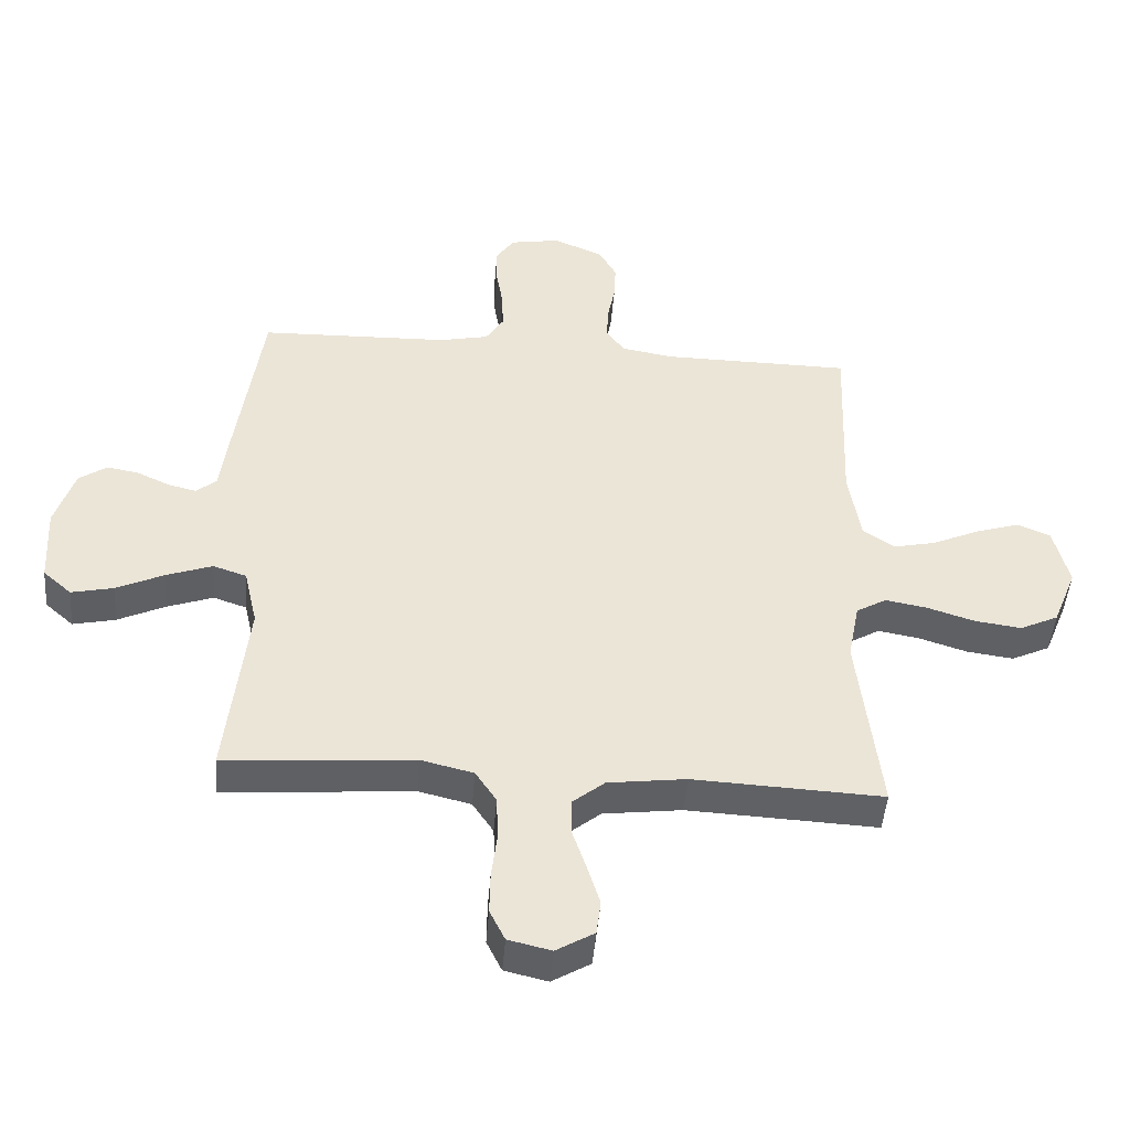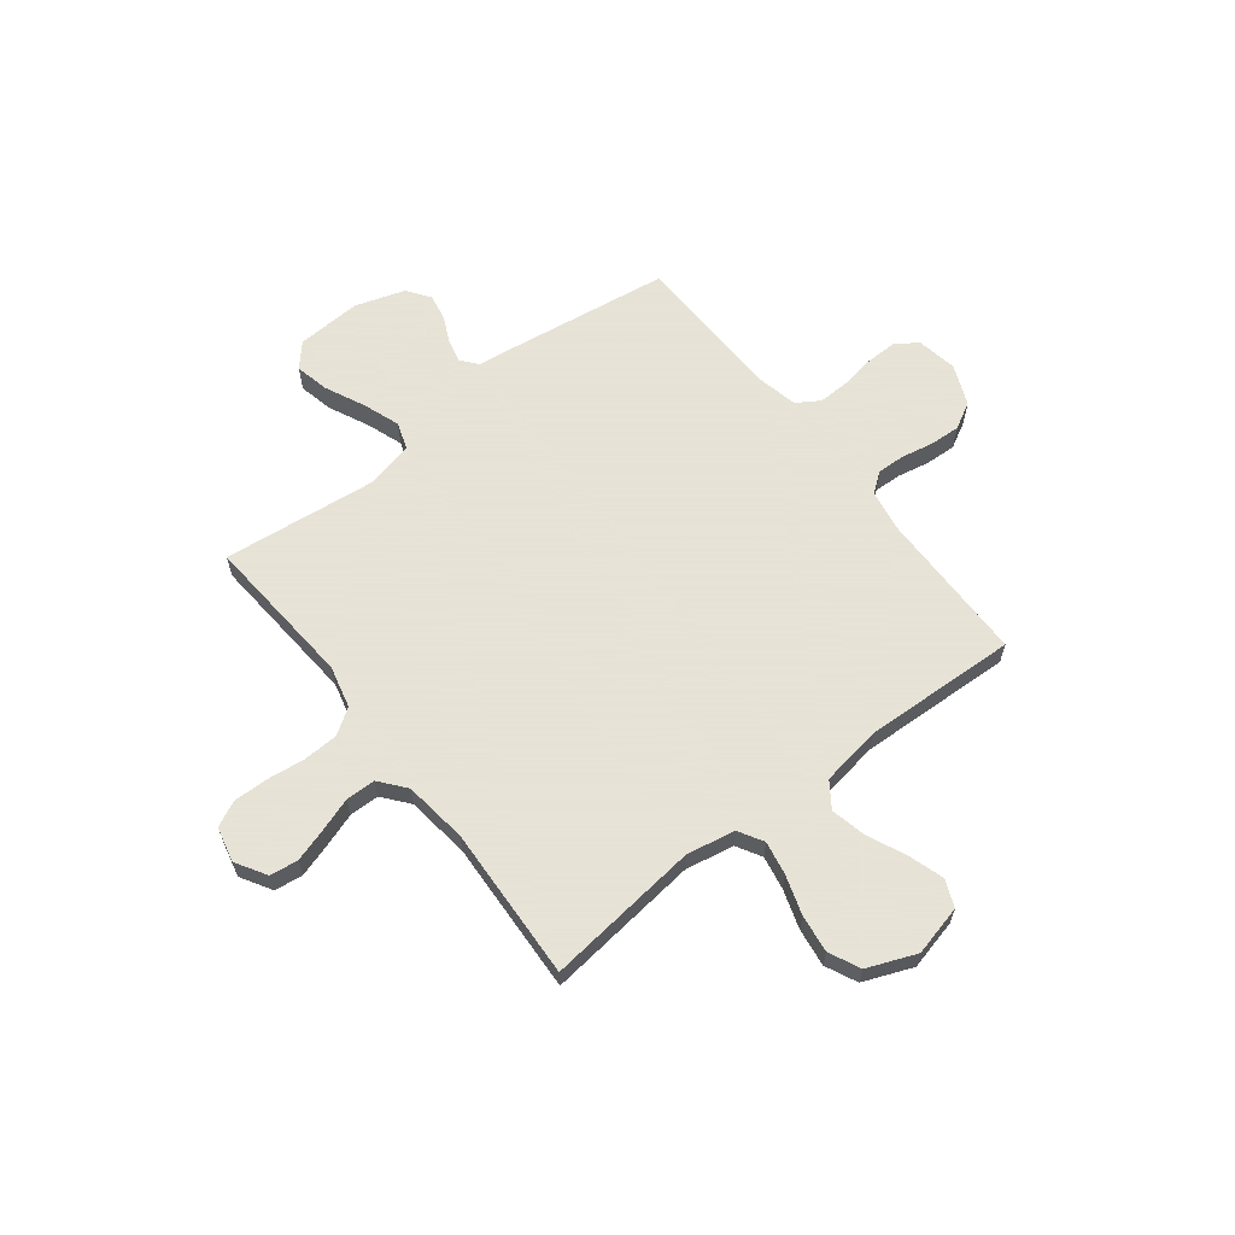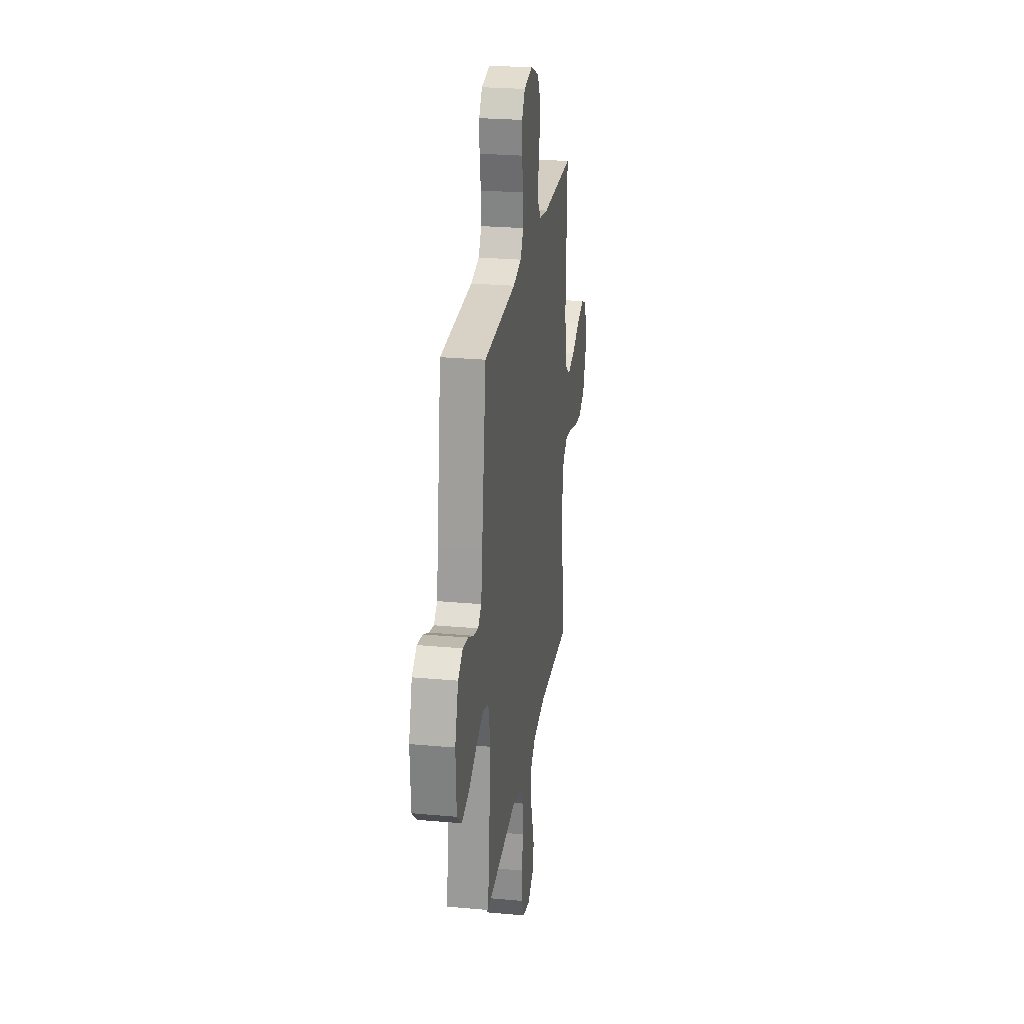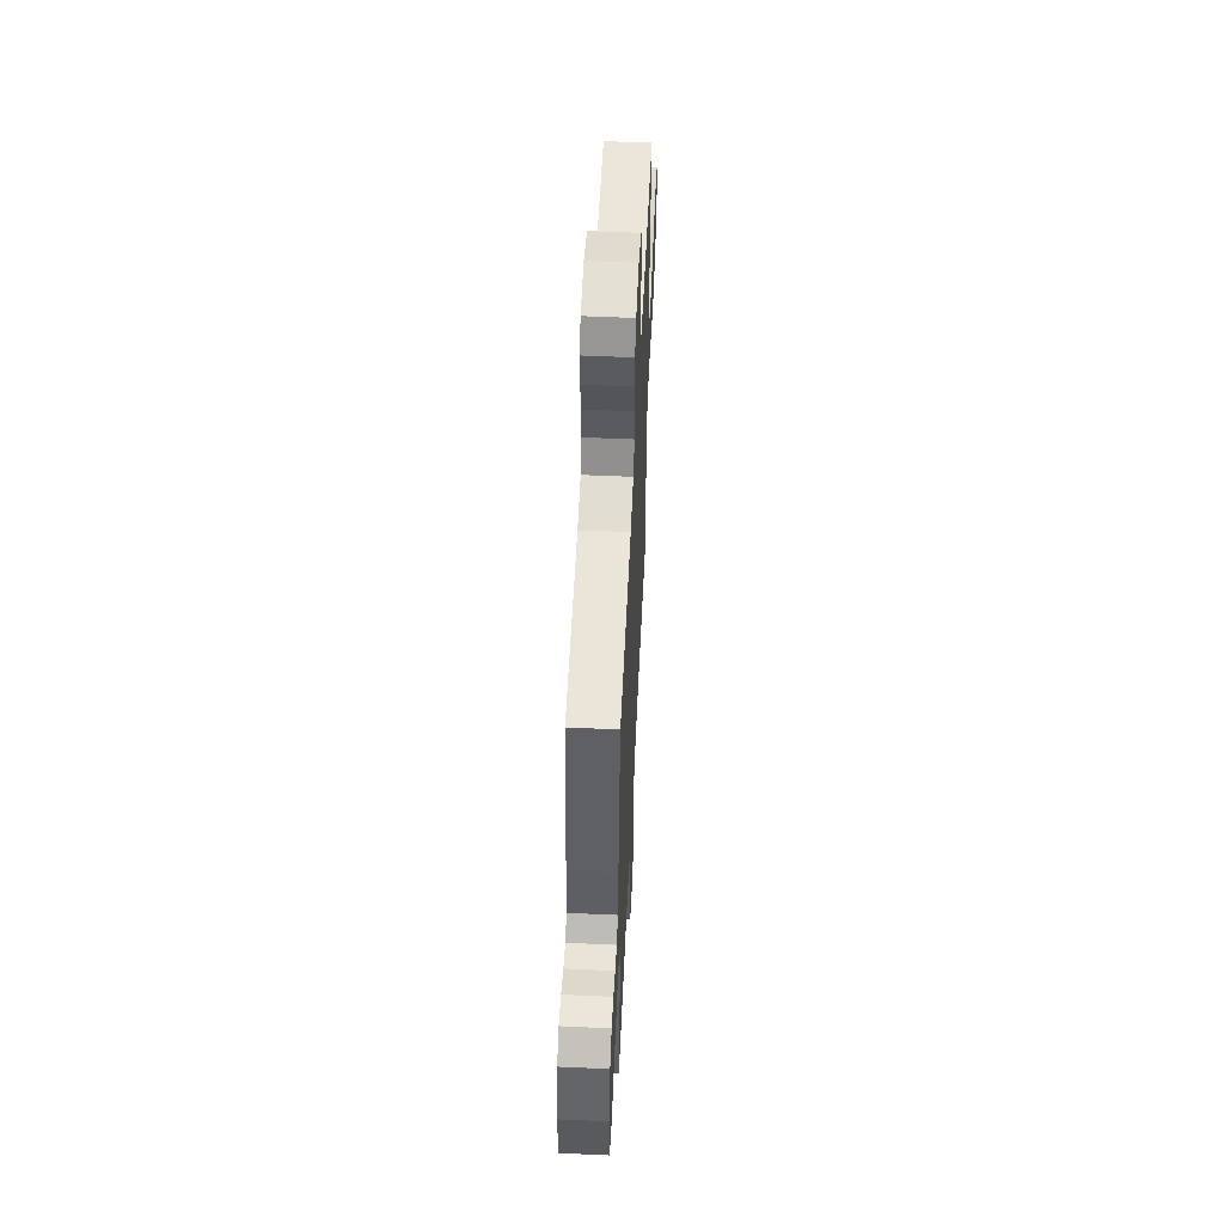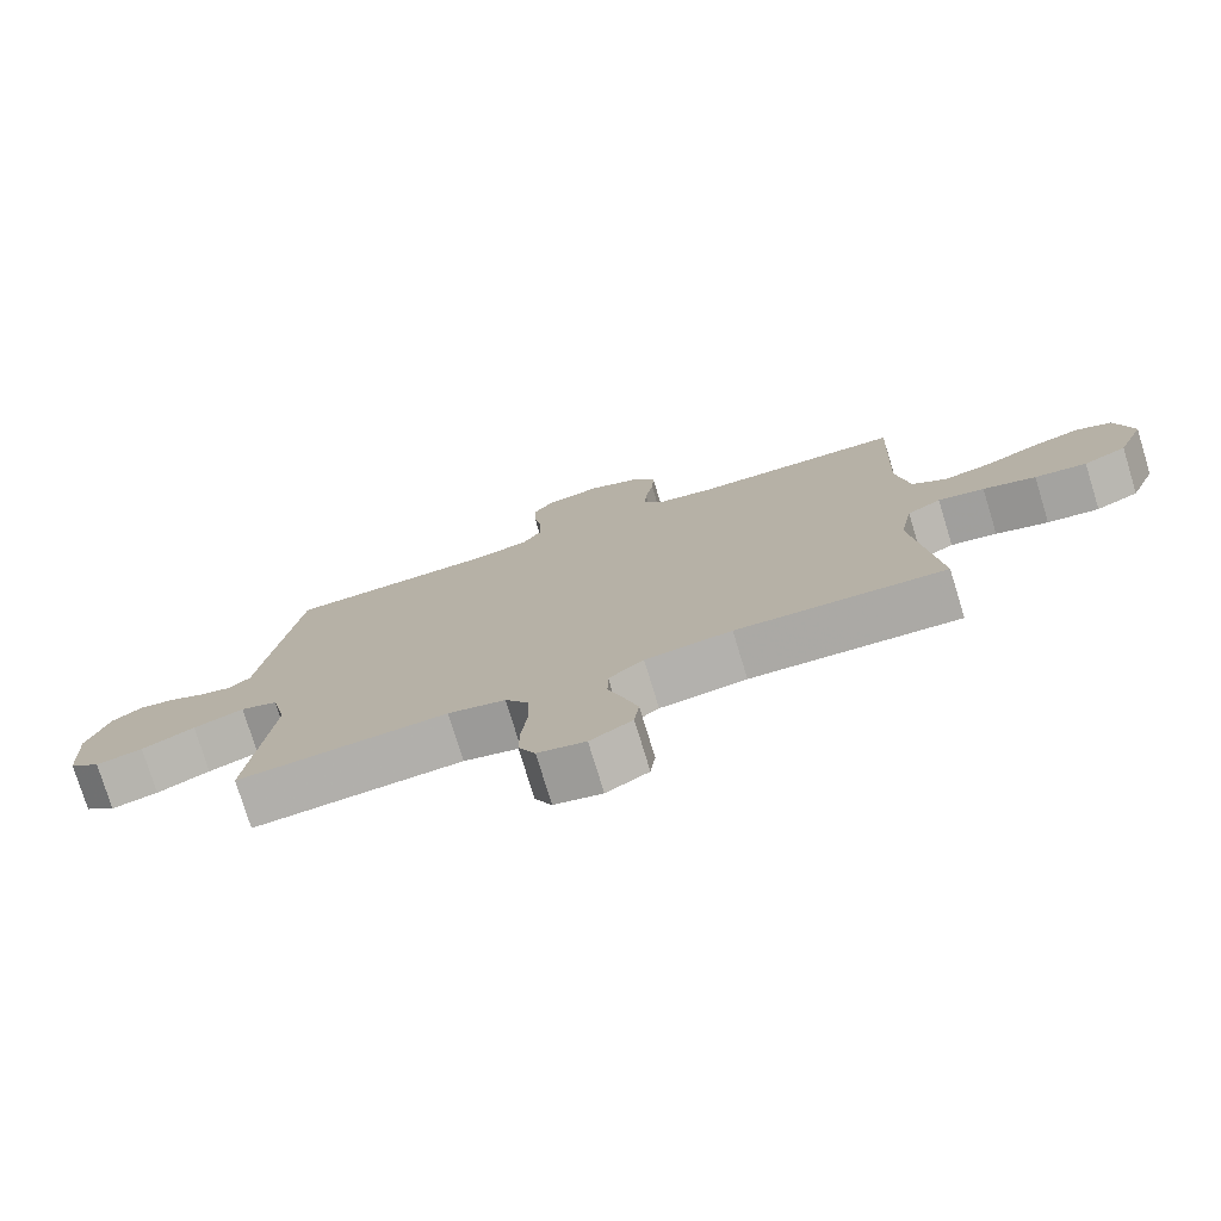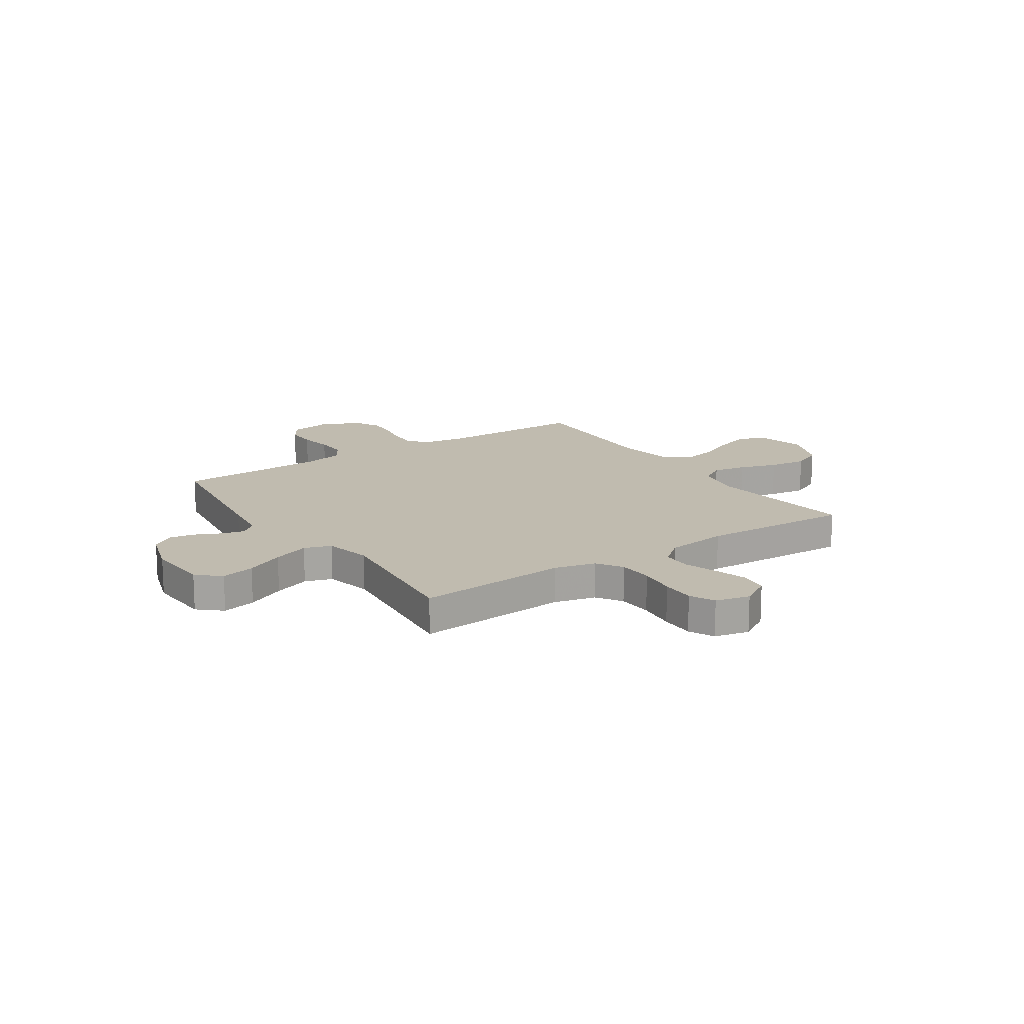
<metadata>
{"format":"obj","ext":"obj","renderer":"f3d","projection":"perspective","resolution":1024,"background":"white","views":[{"elev":-46.3,"azim":175.4,"up":"+Z"},{"elev":62.8,"azim":-127.8,"up":"+Y"},{"elev":25.5,"azim":98.3,"up":"+Z"},{"elev":55.9,"azim":92.7,"up":"+Z"},{"elev":-76.7,"azim":-163.0,"up":"+Z"},{"elev":16.0,"azim":146.1,"up":"+Y"}]}
</metadata>
<code>
v 0.5 0.07 0.5
v 0.542 0.07 0.2
v 0.554 0.07 0.11
v 0.586 0.07 0.084
v 0.631 0.07 0.095
v 0.682 0.07 0.119
v 0.733 0.07 0.128
v 0.777 0.07 0.097
v 0.808 0.07 0
v 0.801 0.07 -0.126
v 0.756 0.07 -0.166
v 0.689 0.07 -0.151
v 0.613 0.07 -0.115
v 0.541 0.07 -0.089
v 0.488 0.07 -0.107
v 0.467 0.07 -0.2
v 0.5 0.07 -0.5
v 0.2 0.07 -0.477
v 0.118 0.07 -0.497
v 0.085 0.07 -0.547
v 0.082 0.07 -0.616
v 0.091 0.07 -0.69
v 0.092 0.07 -0.757
v 0.068 0.07 -0.806
v 0 0.07 -0.822
v -0.06 0.07 -0.786
v -0.067 0.07 -0.731
v -0.047 0.07 -0.666
v -0.025 0.07 -0.601
v -0.026 0.07 -0.543
v -0.076 0.07 -0.502
v -0.2 0.07 -0.486
v -0.5 0.07 -0.5
v -0.465 0.07 -0.2
v -0.483 0.07 -0.106
v -0.531 0.07 -0.078
v -0.597 0.07 -0.09
v -0.672 0.07 -0.114
v -0.746 0.07 -0.124
v -0.807 0.07 -0.095
v -0.845 0.07 0
v -0.821 0.07 0.098
v -0.769 0.07 0.12
v -0.699 0.07 0.098
v -0.624 0.07 0.064
v -0.556 0.07 0.049
v -0.507 0.07 0.083
v -0.488 0.07 0.2
v -0.5 0.07 0.5
v -0.2 0.07 0.503
v -0.119 0.07 0.517
v -0.09 0.07 0.556
v -0.092 0.07 0.61
v -0.104 0.07 0.671
v -0.107 0.07 0.732
v -0.079 0.07 0.783
v 0 0.07 0.816
v 0.079 0.07 0.802
v 0.108 0.07 0.759
v 0.107 0.07 0.699
v 0.096 0.07 0.633
v 0.094 0.07 0.571
v 0.122 0.07 0.526
v 0.2 0.07 0.509
v 0.5 0 0.5
v 0.542 0 0.2
v 0.554 0 0.11
v 0.586 0 0.084
v 0.631 0 0.095
v 0.682 0 0.119
v 0.733 0 0.128
v 0.777 0 0.097
v 0.808 0 0
v 0.801 0 -0.126
v 0.756 0 -0.166
v 0.689 0 -0.151
v 0.613 0 -0.115
v 0.541 0 -0.089
v 0.488 0 -0.107
v 0.467 0 -0.2
v 0.5 0 -0.5
v 0.2 0 -0.477
v 0.118 0 -0.497
v 0.085 0 -0.547
v 0.082 0 -0.616
v 0.091 0 -0.69
v 0.092 0 -0.757
v 0.068 0 -0.806
v 0 0 -0.822
v -0.06 0 -0.786
v -0.067 0 -0.731
v -0.047 0 -0.666
v -0.025 0 -0.601
v -0.026 0 -0.543
v -0.076 0 -0.502
v -0.2 0 -0.486
v -0.5 0 -0.5
v -0.465 0 -0.2
v -0.483 0 -0.106
v -0.531 0 -0.078
v -0.597 0 -0.09
v -0.672 0 -0.114
v -0.746 0 -0.124
v -0.807 0 -0.095
v -0.845 0 0
v -0.821 0 0.098
v -0.769 0 0.12
v -0.699 0 0.098
v -0.624 0 0.064
v -0.556 0 0.049
v -0.507 0 0.083
v -0.488 0 0.2
v -0.5 0 0.5
v -0.2 0 0.503
v -0.119 0 0.517
v -0.09 0 0.556
v -0.092 0 0.61
v -0.104 0 0.671
v -0.107 0 0.732
v -0.079 0 0.783
v 0 0 0.816
v 0.079 0 0.802
v 0.108 0 0.759
v 0.107 0 0.699
v 0.096 0 0.633
v 0.094 0 0.571
v 0.122 0 0.526
v 0.2 0 0.509
f 59 60 61
f 58 59 61
f 57 58 61
f 56 57 61
f 55 56 61
f 54 55 61
f 53 54 61
f 52 53 61 62
f 51 52 62 63
f 48 49 50
f 51 63 64
f 50 51 64
f 48 50 64
f 47 48 64
f 43 44 45
f 42 43 45
f 41 42 45
f 40 41 45
f 39 40 45
f 38 39 45
f 37 38 45
f 36 37 45 46
f 1 2 3
f 64 1 3
f 47 64 3
f 46 47 3
f 36 46 3
f 35 36 3
f 27 28 29
f 26 27 29
f 25 26 29
f 24 25 29
f 23 24 29
f 22 23 29
f 21 22 29
f 20 21 29 30
f 19 20 30 31
f 16 17 18
f 19 31 32
f 18 19 32
f 16 18 32
f 15 16 32
f 11 12 13
f 10 11 13
f 9 10 13
f 8 9 13
f 7 8 13
f 6 7 13
f 5 6 13
f 4 5 13 14
f 4 14 15
f 3 4 15
f 35 3 15
f 34 35 15
f 15 32 33 34
f 125 124 123
f 125 123 122
f 125 122 121
f 125 121 120
f 125 120 119
f 125 119 118
f 125 118 117
f 126 125 117 116
f 127 126 116 115
f 114 113 112
f 128 127 115
f 128 115 114
f 128 114 112
f 128 112 111
f 109 108 107
f 109 107 106
f 109 106 105
f 109 105 104
f 109 104 103
f 109 103 102
f 109 102 101
f 110 109 101 100
f 67 66 65
f 67 65 128
f 67 128 111
f 67 111 110
f 67 110 100
f 67 100 99
f 93 92 91
f 93 91 90
f 93 90 89
f 93 89 88
f 93 88 87
f 93 87 86
f 93 86 85
f 94 93 85 84
f 95 94 84 83
f 82 81 80
f 96 95 83
f 96 83 82
f 96 82 80
f 96 80 79
f 77 76 75
f 77 75 74
f 77 74 73
f 77 73 72
f 77 72 71
f 77 71 70
f 77 70 69
f 78 77 69 68
f 79 78 68
f 79 68 67
f 79 67 99
f 79 99 98
f 98 97 96 79
f 1 65 66 2
f 2 66 67 3
f 3 67 68 4
f 4 68 69 5
f 5 69 70 6
f 6 70 71 7
f 7 71 72 8
f 8 72 73 9
f 9 73 74 10
f 10 74 75 11
f 11 75 76 12
f 12 76 77 13
f 13 77 78 14
f 14 78 79 15
f 15 79 80 16
f 16 80 81 17
f 17 81 82 18
f 18 82 83 19
f 19 83 84 20
f 20 84 85 21
f 21 85 86 22
f 22 86 87 23
f 23 87 88 24
f 24 88 89 25
f 25 89 90 26
f 26 90 91 27
f 27 91 92 28
f 28 92 93 29
f 29 93 94 30
f 30 94 95 31
f 31 95 96 32
f 32 96 97 33
f 33 97 98 34
f 34 98 99 35
f 35 99 100 36
f 36 100 101 37
f 37 101 102 38
f 38 102 103 39
f 39 103 104 40
f 40 104 105 41
f 41 105 106 42
f 42 106 107 43
f 43 107 108 44
f 44 108 109 45
f 45 109 110 46
f 46 110 111 47
f 47 111 112 48
f 48 112 113 49
f 49 113 114 50
f 50 114 115 51
f 51 115 116 52
f 52 116 117 53
f 53 117 118 54
f 54 118 119 55
f 55 119 120 56
f 56 120 121 57
f 57 121 122 58
f 58 122 123 59
f 59 123 124 60
f 60 124 125 61
f 61 125 126 62
f 62 126 127 63
f 63 127 128 64
f 64 128 65 1

</code>
